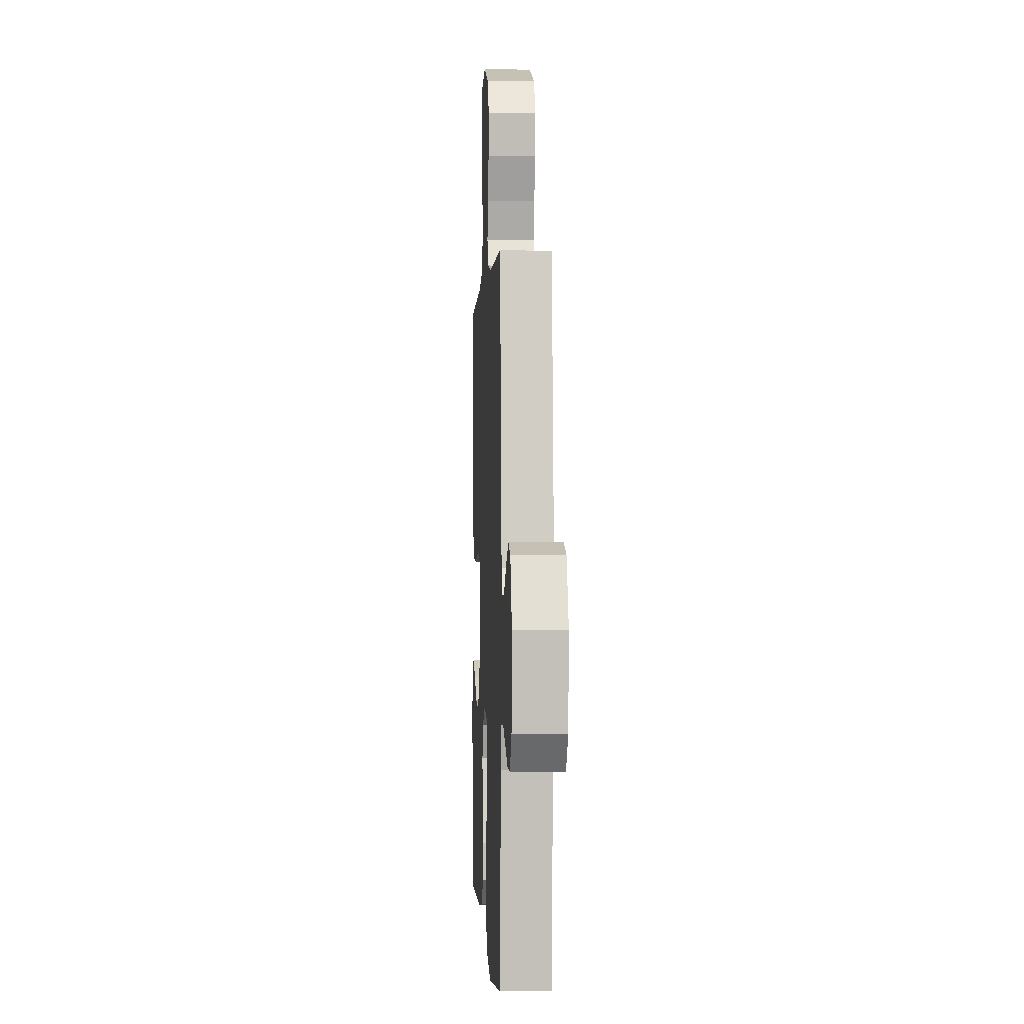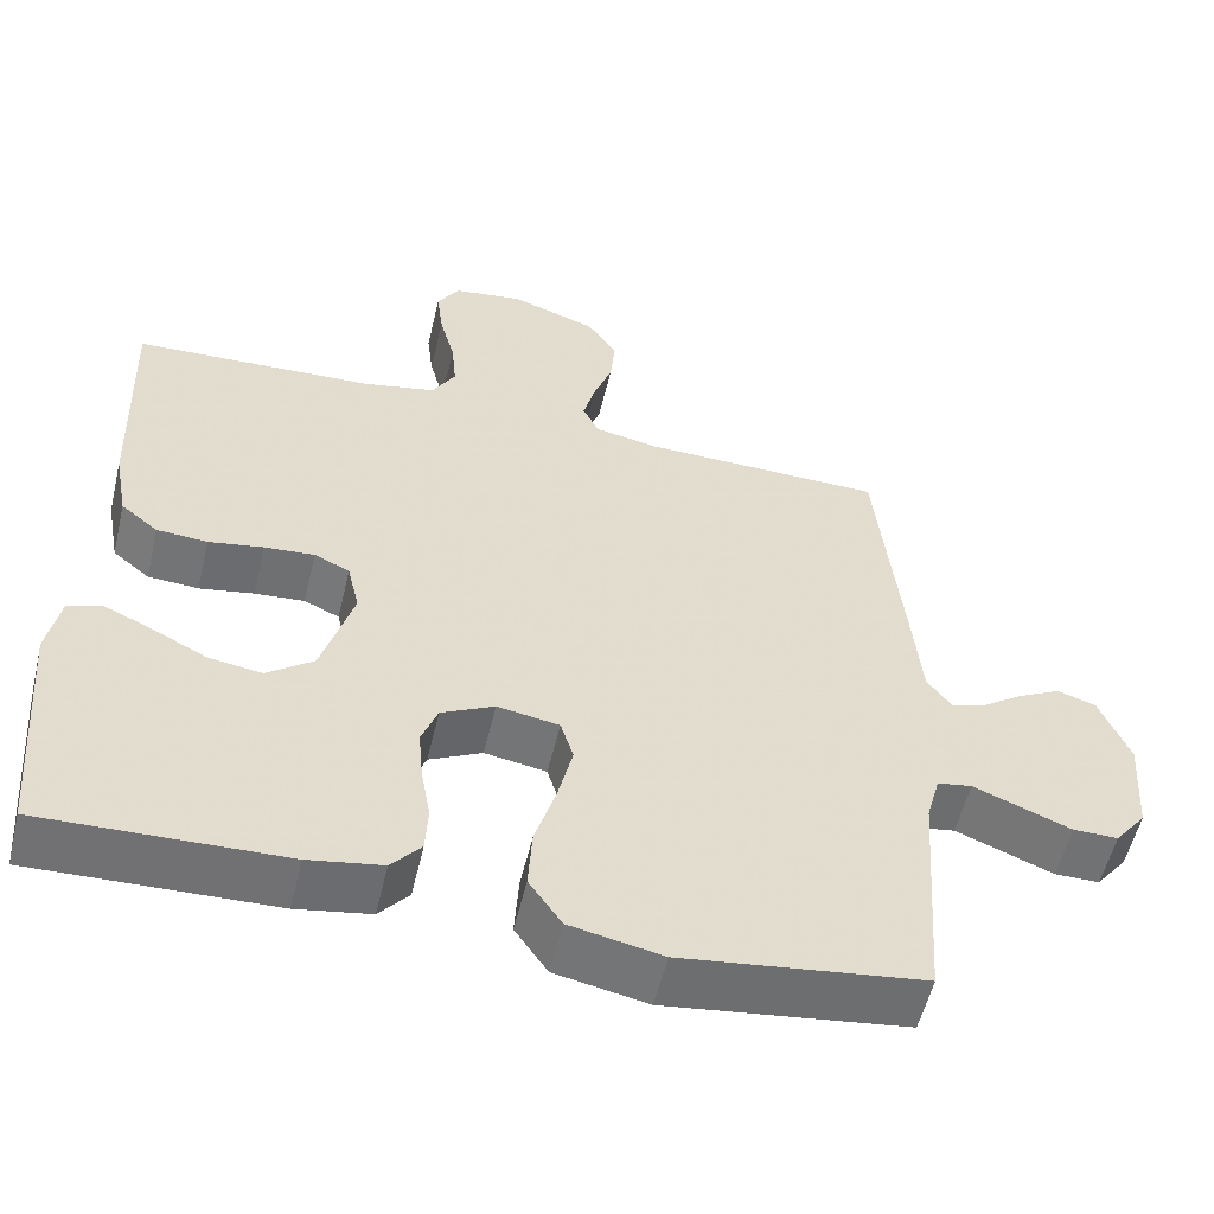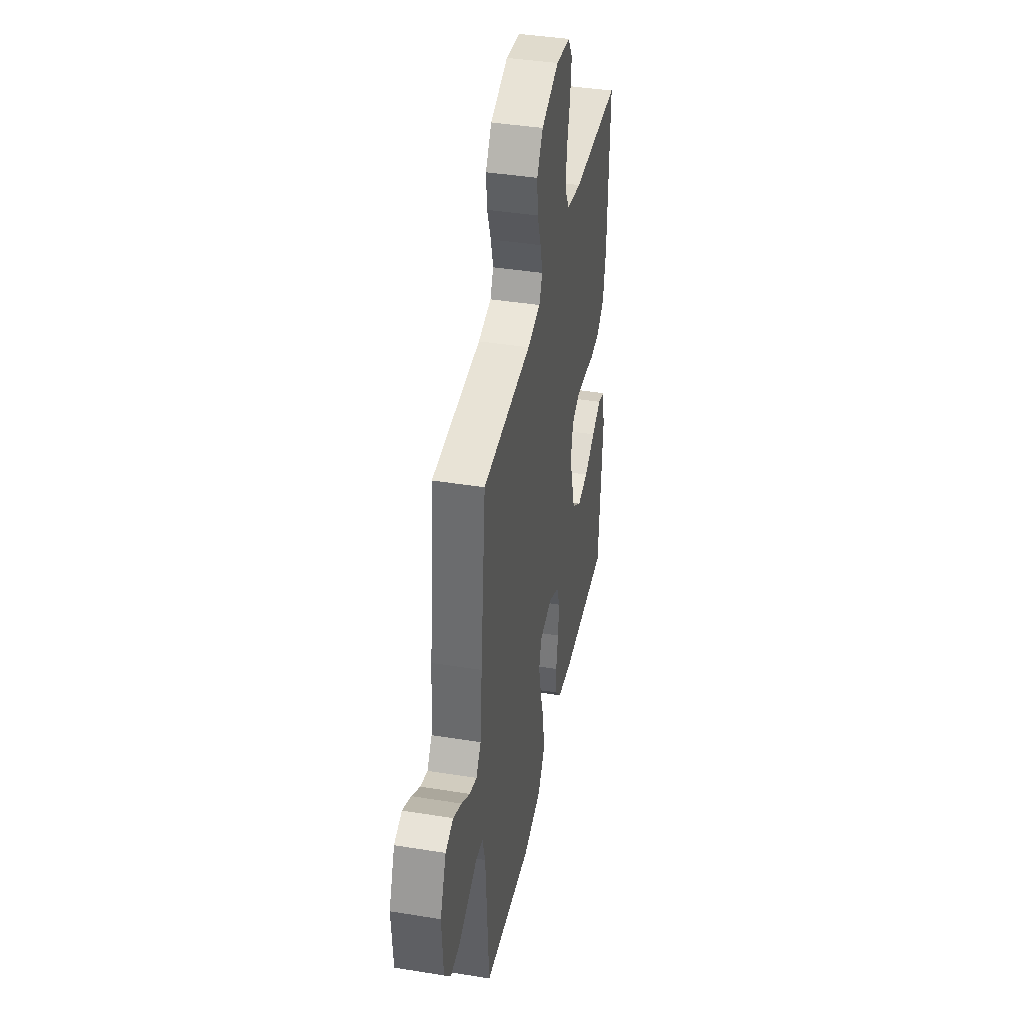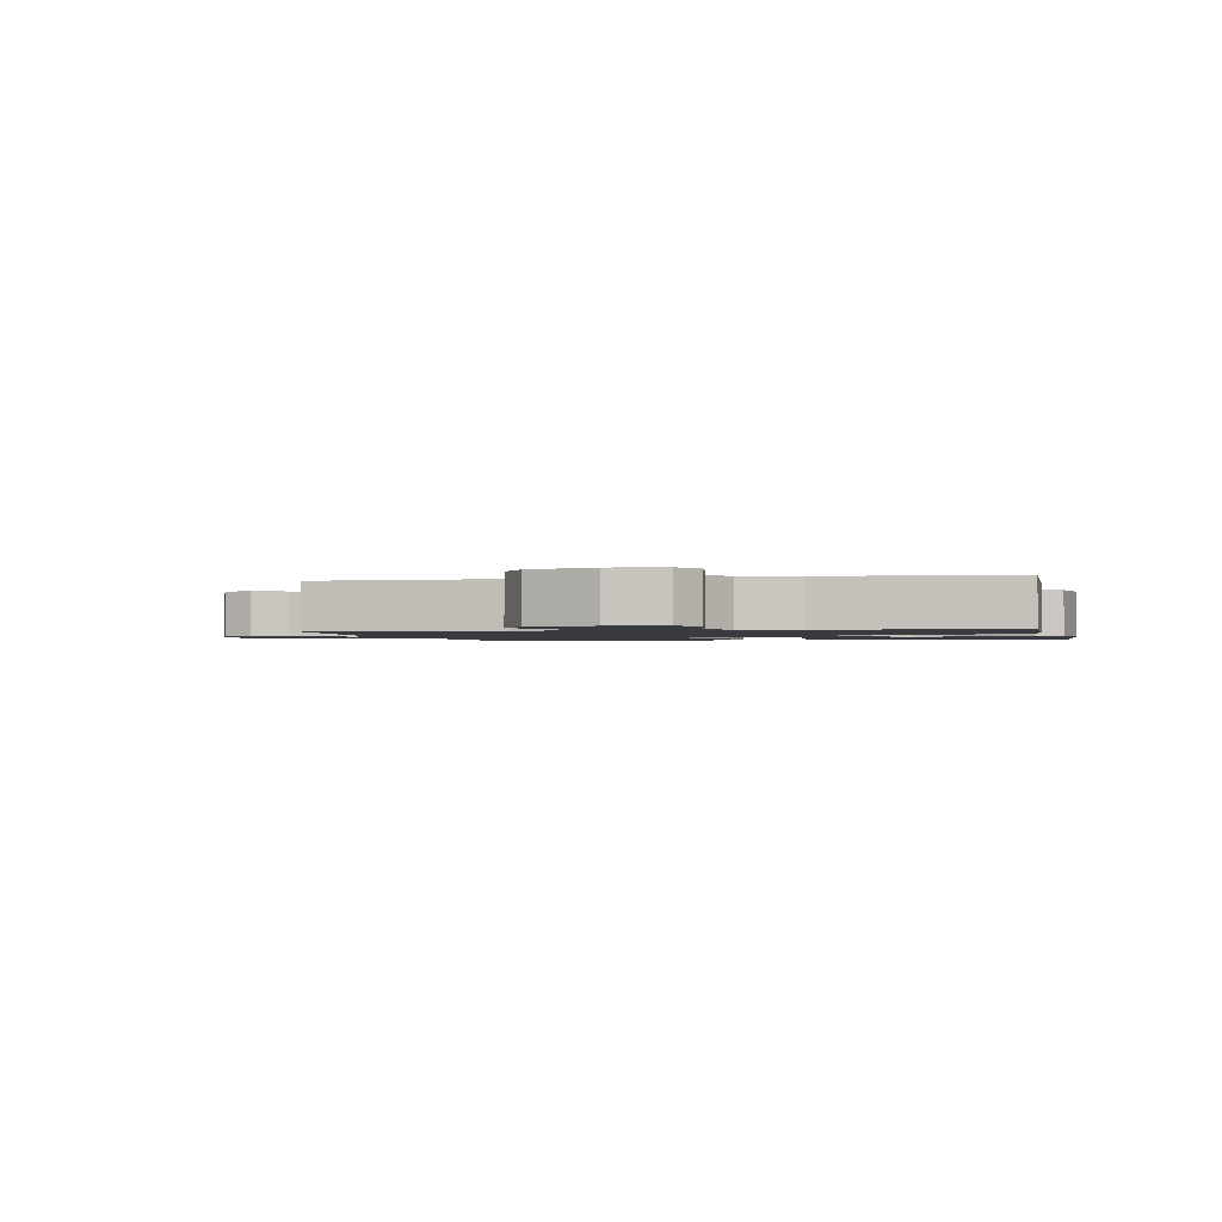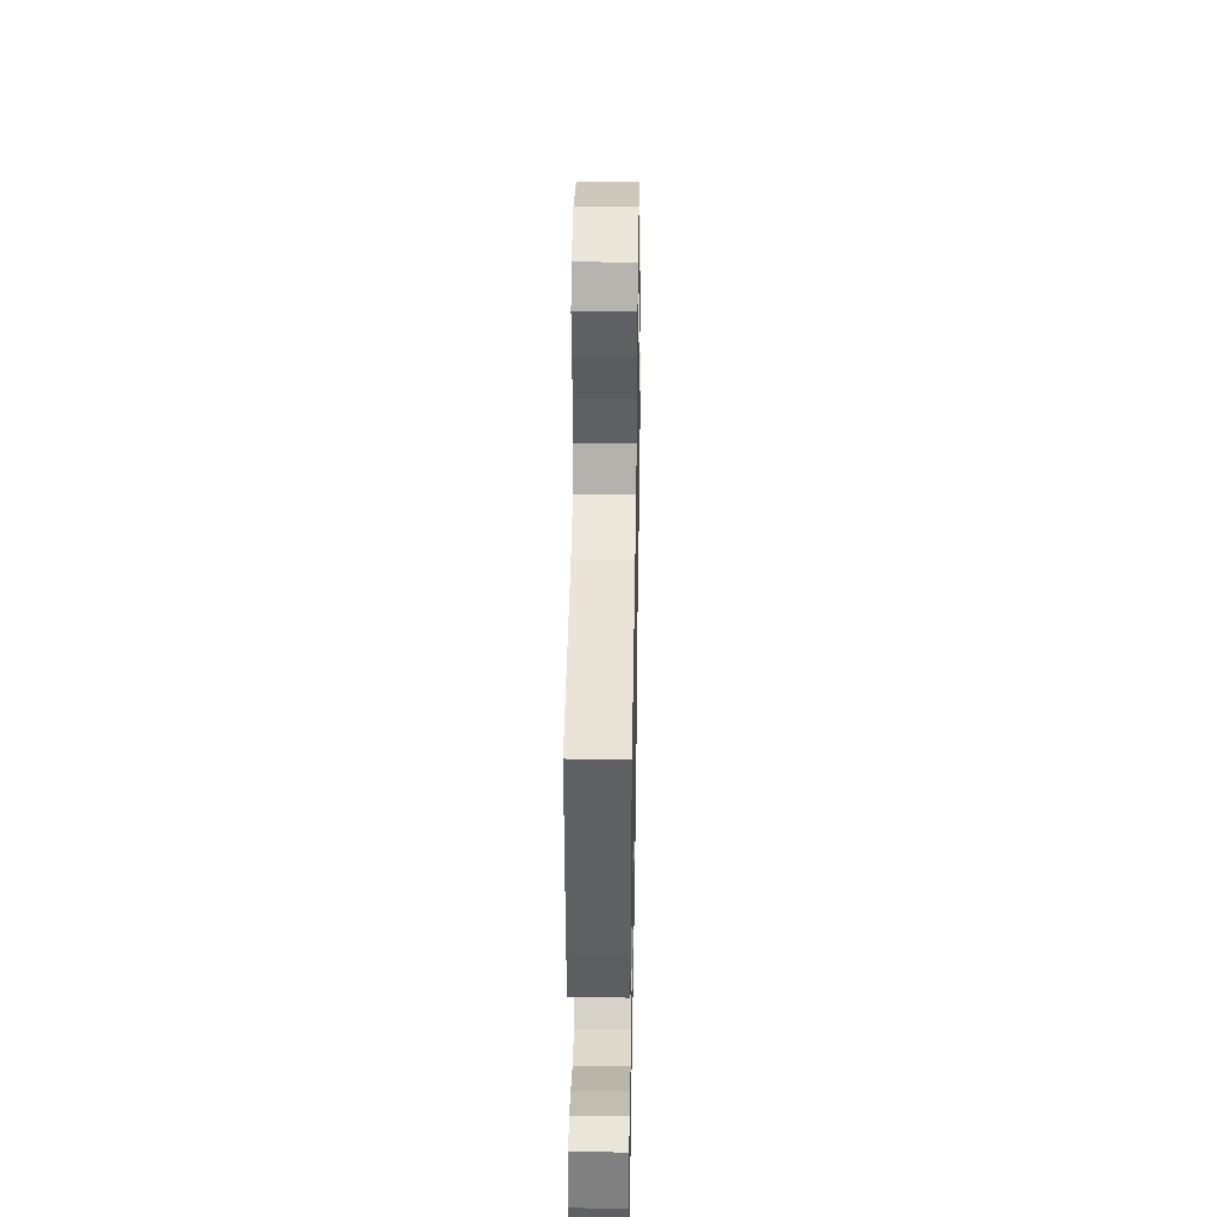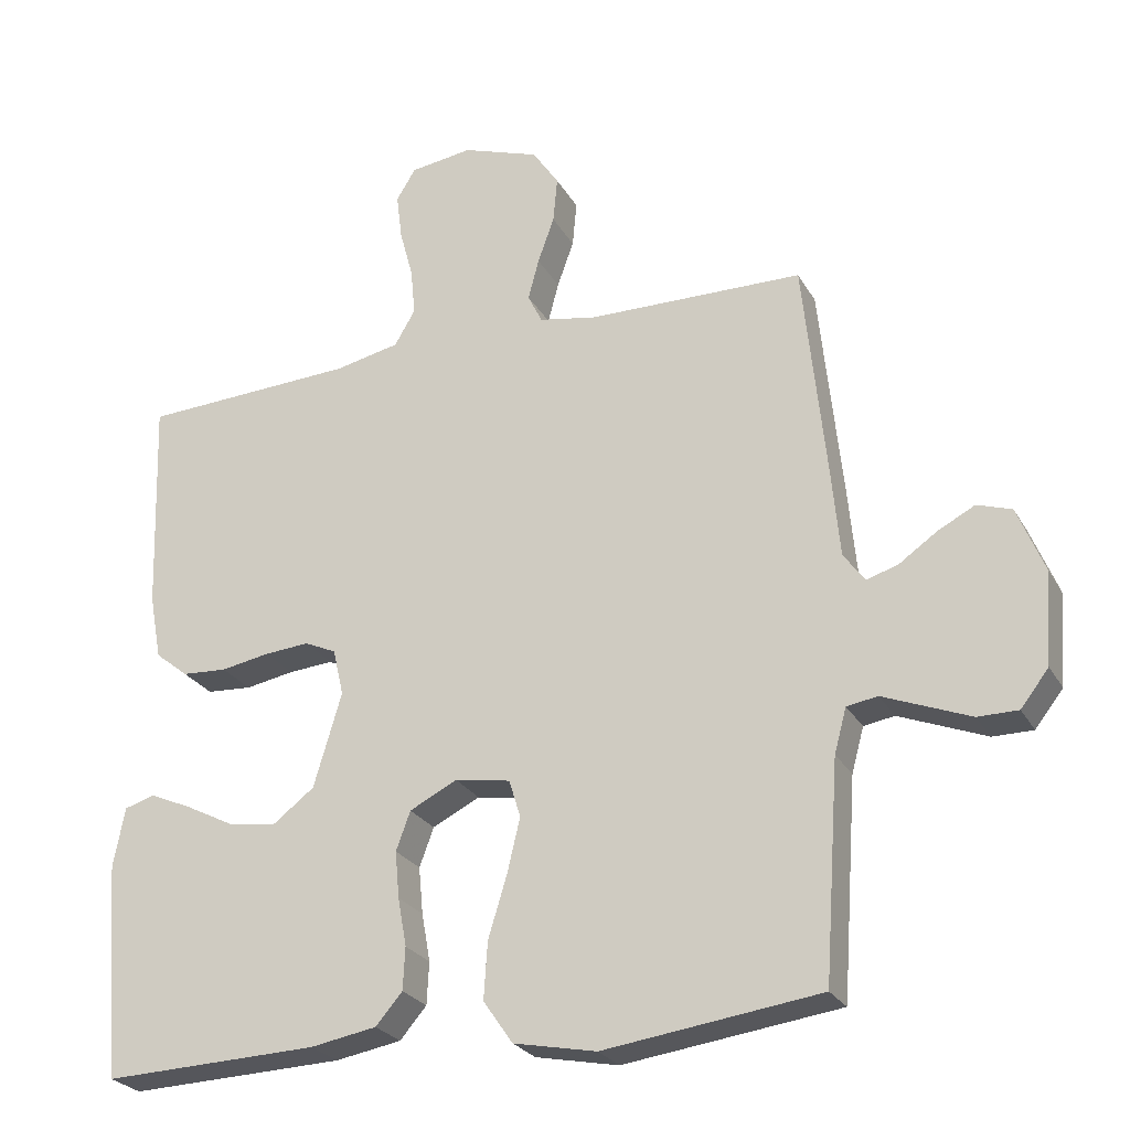
<metadata>
{"format":"obj","ext":"obj","renderer":"f3d","projection":"perspective","resolution":1024,"background":"white","views":[{"elev":-0.4,"azim":-93.0,"up":"+Z"},{"elev":-55.6,"azim":166.6,"up":"+Z"},{"elev":40.7,"azim":-78.8,"up":"+Z"},{"elev":-1.4,"azim":12.6,"up":"+Y"},{"elev":40.8,"azim":91.0,"up":"+Z"},{"elev":-25.6,"azim":-156.5,"up":"+Z"}]}
</metadata>
<code>
v 0.5 0.07 -0.5
v 0.2 0.07 -0.49
v 0.108 0.07 -0.474
v 0.071 0.07 -0.431
v 0.068 0.07 -0.372
v 0.08 0.07 -0.305
v 0.086 0.07 -0.24
v 0.066 0.07 -0.186
v 0 0.07 -0.153
v -0.077 0.07 -0.166
v -0.093 0.07 -0.218
v -0.075 0.07 -0.294
v -0.049 0.07 -0.379
v -0.044 0.07 -0.458
v -0.085 0.07 -0.517
v -0.2 0.07 -0.54
v -0.5 0.07 -0.5
v -0.521 0.07 -0.2
v -0.538 0.07 -0.138
v -0.581 0.07 -0.131
v -0.639 0.07 -0.154
v -0.702 0.07 -0.179
v -0.758 0.07 -0.179
v -0.797 0.07 -0.129
v -0.806 0.07 0
v -0.769 0.07 0.091
v -0.721 0.07 0.107
v -0.669 0.07 0.08
v -0.617 0.07 0.044
v -0.573 0.07 0.03
v -0.543 0.07 0.071
v -0.531 0.07 0.2
v -0.5 0.07 0.5
v -0.2 0.07 0.505
v -0.12 0.07 0.52
v -0.1 0.07 0.561
v -0.115 0.07 0.618
v -0.138 0.07 0.682
v -0.144 0.07 0.746
v -0.107 0.07 0.801
v 0 0.07 0.838
v 0.087 0.07 0.826
v 0.114 0.07 0.782
v 0.106 0.07 0.718
v 0.087 0.07 0.647
v 0.081 0.07 0.582
v 0.11 0.07 0.533
v 0.2 0.07 0.514
v 0.5 0.07 0.5
v 0.49 0.07 0.2
v 0.473 0.07 0.109
v 0.427 0.07 0.072
v 0.364 0.07 0.068
v 0.296 0.07 0.08
v 0.234 0.07 0.085
v 0.19 0.07 0.065
v 0.175 0.07 0
v 0.214 0.07 -0.131
v 0.272 0.07 -0.175
v 0.339 0.07 -0.165
v 0.407 0.07 -0.13
v 0.466 0.07 -0.104
v 0.508 0.07 -0.117
v 0.524 0.07 -0.2
v 0.5 0 -0.5
v 0.2 0 -0.49
v 0.108 0 -0.474
v 0.071 0 -0.431
v 0.068 0 -0.372
v 0.08 0 -0.305
v 0.086 0 -0.24
v 0.066 0 -0.186
v 0 0 -0.153
v -0.077 0 -0.166
v -0.093 0 -0.218
v -0.075 0 -0.294
v -0.049 0 -0.379
v -0.044 0 -0.458
v -0.085 0 -0.517
v -0.2 0 -0.54
v -0.5 0 -0.5
v -0.521 0 -0.2
v -0.538 0 -0.138
v -0.581 0 -0.131
v -0.639 0 -0.154
v -0.702 0 -0.179
v -0.758 0 -0.179
v -0.797 0 -0.129
v -0.806 0 0
v -0.769 0 0.091
v -0.721 0 0.107
v -0.669 0 0.08
v -0.617 0 0.044
v -0.573 0 0.03
v -0.543 0 0.071
v -0.531 0 0.2
v -0.5 0 0.5
v -0.2 0 0.505
v -0.12 0 0.52
v -0.1 0 0.561
v -0.115 0 0.618
v -0.138 0 0.682
v -0.144 0 0.746
v -0.107 0 0.801
v 0 0 0.838
v 0.087 0 0.826
v 0.114 0 0.782
v 0.106 0 0.718
v 0.087 0 0.647
v 0.081 0 0.582
v 0.11 0 0.533
v 0.2 0 0.514
v 0.5 0 0.5
v 0.49 0 0.2
v 0.473 0 0.109
v 0.427 0 0.072
v 0.364 0 0.068
v 0.296 0 0.08
v 0.234 0 0.085
v 0.19 0 0.065
v 0.175 0 0
v 0.214 0 -0.131
v 0.272 0 -0.175
v 0.339 0 -0.165
v 0.407 0 -0.13
v 0.466 0 -0.104
v 0.508 0 -0.117
v 0.524 0 -0.2
f 60 61 62 63
f 60 63 64 1
f 51 52 53 54
f 51 54 55
f 48 49 50 51
f 47 48 51 55
f 46 47 55 56
f 42 43 44 45
f 42 45 46
f 41 42 46
f 37 38 39 40
f 36 37 40 41
f 31 32 33 34
f 30 31 34 35
f 26 27 28 29
f 26 29 30
f 25 26 30
f 24 25 30
f 21 22 23 24
f 20 21 24 30
f 19 20 30 35
f 15 16 17 18
f 15 18 19 35
f 12 13 14 15
f 11 12 15
f 3 4 5 6
f 3 6 7
f 2 3 7
f 59 60 1 2
f 58 59 2 7
f 57 58 7 8
f 56 57 8 9
f 36 41 46 56
f 36 56 9 10
f 35 36 10 11
f 11 15 35
f 127 126 125 124
f 65 128 127 124
f 118 117 116 115
f 119 118 115
f 115 114 113 112
f 119 115 112 111
f 120 119 111 110
f 109 108 107 106
f 110 109 106
f 110 106 105
f 104 103 102 101
f 105 104 101 100
f 98 97 96 95
f 99 98 95 94
f 93 92 91 90
f 94 93 90
f 94 90 89
f 94 89 88
f 88 87 86 85
f 94 88 85 84
f 99 94 84 83
f 82 81 80 79
f 99 83 82 79
f 79 78 77 76
f 79 76 75
f 70 69 68 67
f 71 70 67
f 71 67 66
f 66 65 124 123
f 71 66 123 122
f 72 71 122 121
f 73 72 121 120
f 120 110 105 100
f 74 73 120 100
f 75 74 100 99
f 99 79 75
f 1 65 66 2
f 2 66 67 3
f 3 67 68 4
f 4 68 69 5
f 5 69 70 6
f 6 70 71 7
f 7 71 72 8
f 8 72 73 9
f 9 73 74 10
f 10 74 75 11
f 11 75 76 12
f 12 76 77 13
f 13 77 78 14
f 14 78 79 15
f 15 79 80 16
f 16 80 81 17
f 17 81 82 18
f 18 82 83 19
f 19 83 84 20
f 20 84 85 21
f 21 85 86 22
f 22 86 87 23
f 23 87 88 24
f 24 88 89 25
f 25 89 90 26
f 26 90 91 27
f 27 91 92 28
f 28 92 93 29
f 29 93 94 30
f 30 94 95 31
f 31 95 96 32
f 32 96 97 33
f 33 97 98 34
f 34 98 99 35
f 35 99 100 36
f 36 100 101 37
f 37 101 102 38
f 38 102 103 39
f 39 103 104 40
f 40 104 105 41
f 41 105 106 42
f 42 106 107 43
f 43 107 108 44
f 44 108 109 45
f 45 109 110 46
f 46 110 111 47
f 47 111 112 48
f 48 112 113 49
f 49 113 114 50
f 50 114 115 51
f 51 115 116 52
f 52 116 117 53
f 53 117 118 54
f 54 118 119 55
f 55 119 120 56
f 56 120 121 57
f 57 121 122 58
f 58 122 123 59
f 59 123 124 60
f 60 124 125 61
f 61 125 126 62
f 62 126 127 63
f 63 127 128 64
f 64 128 65 1

</code>
